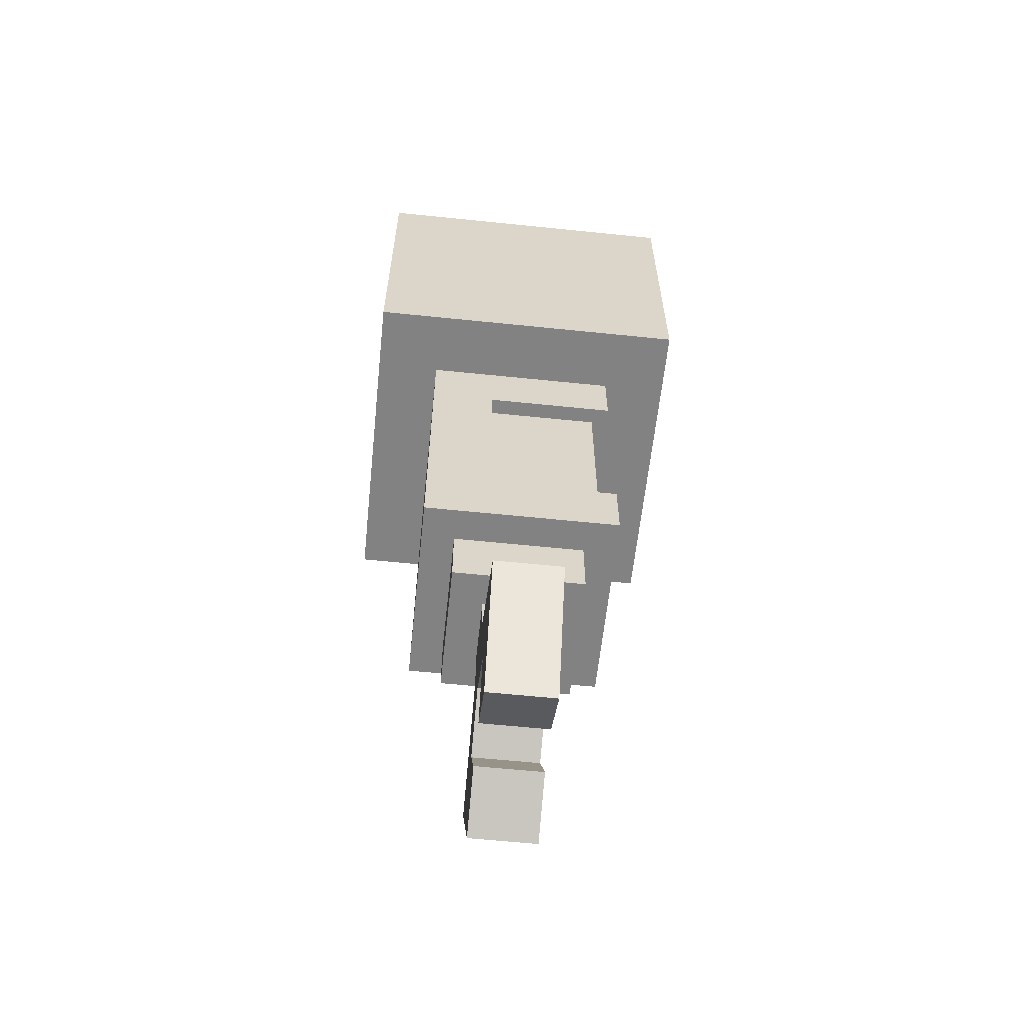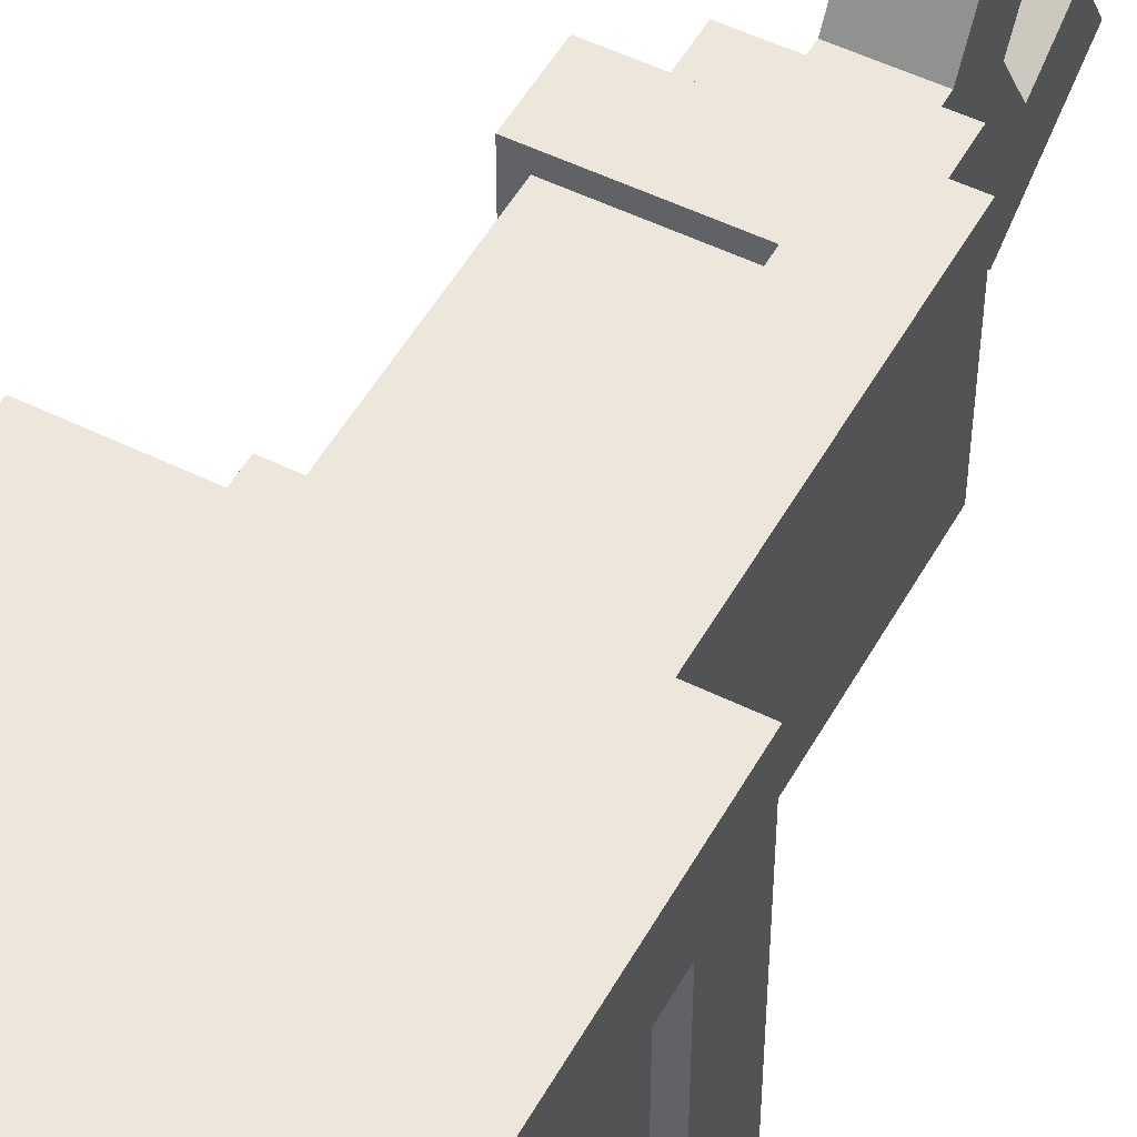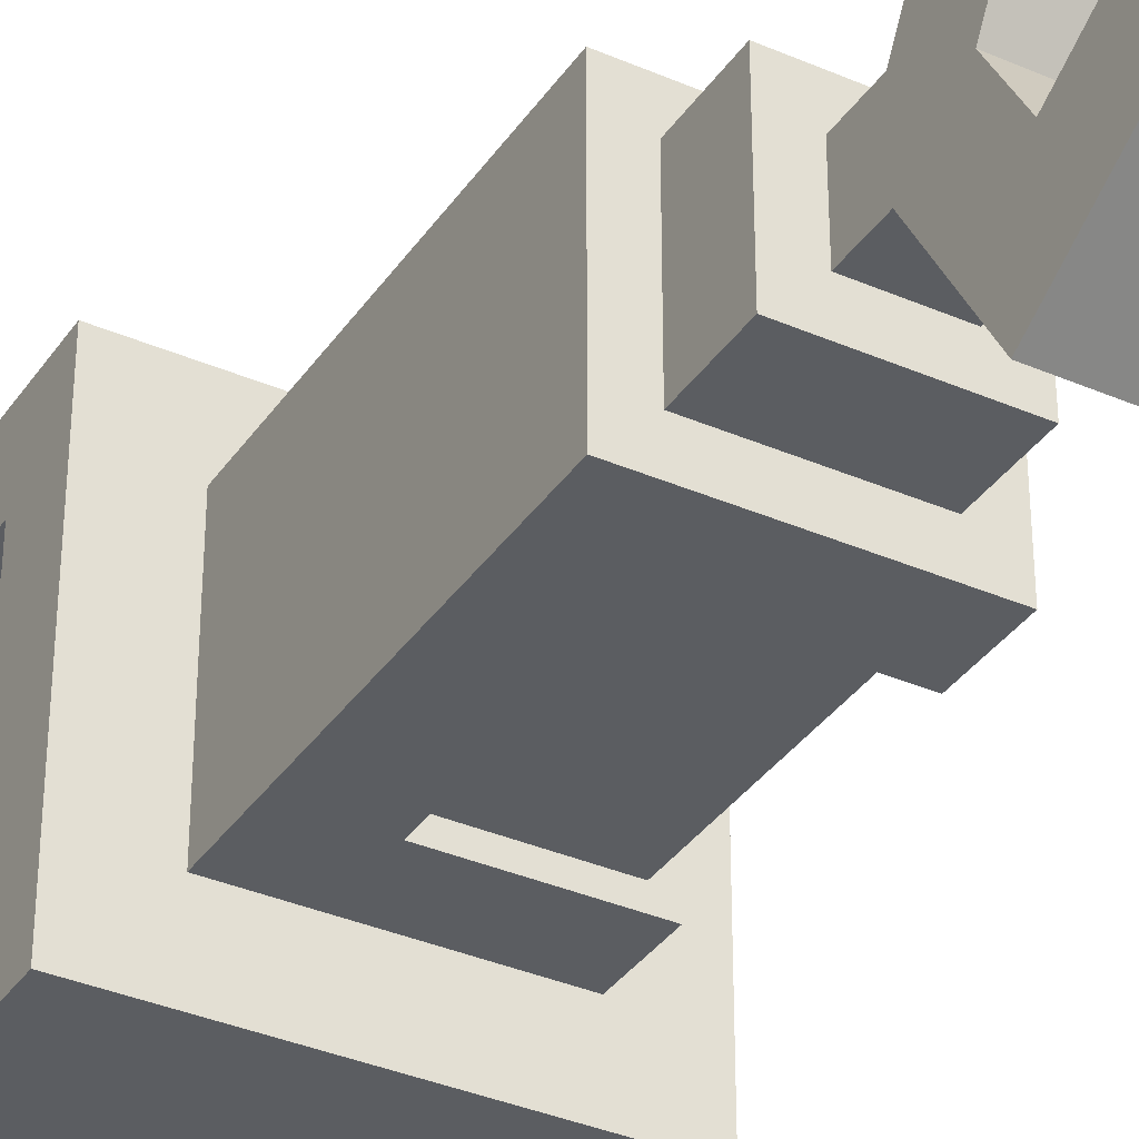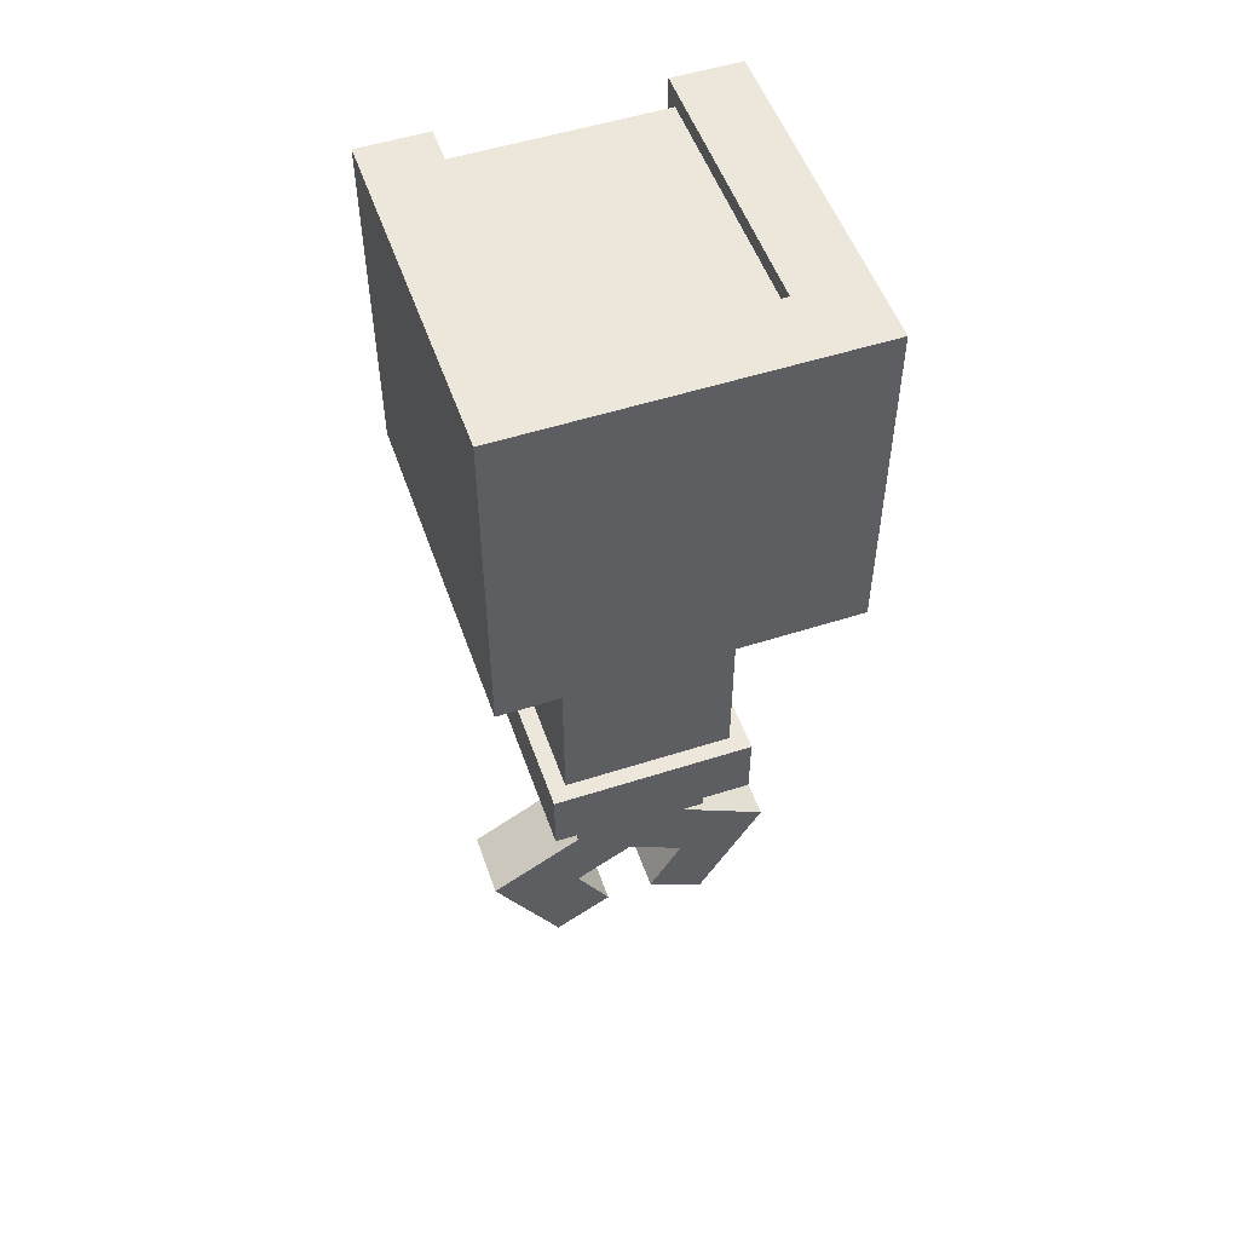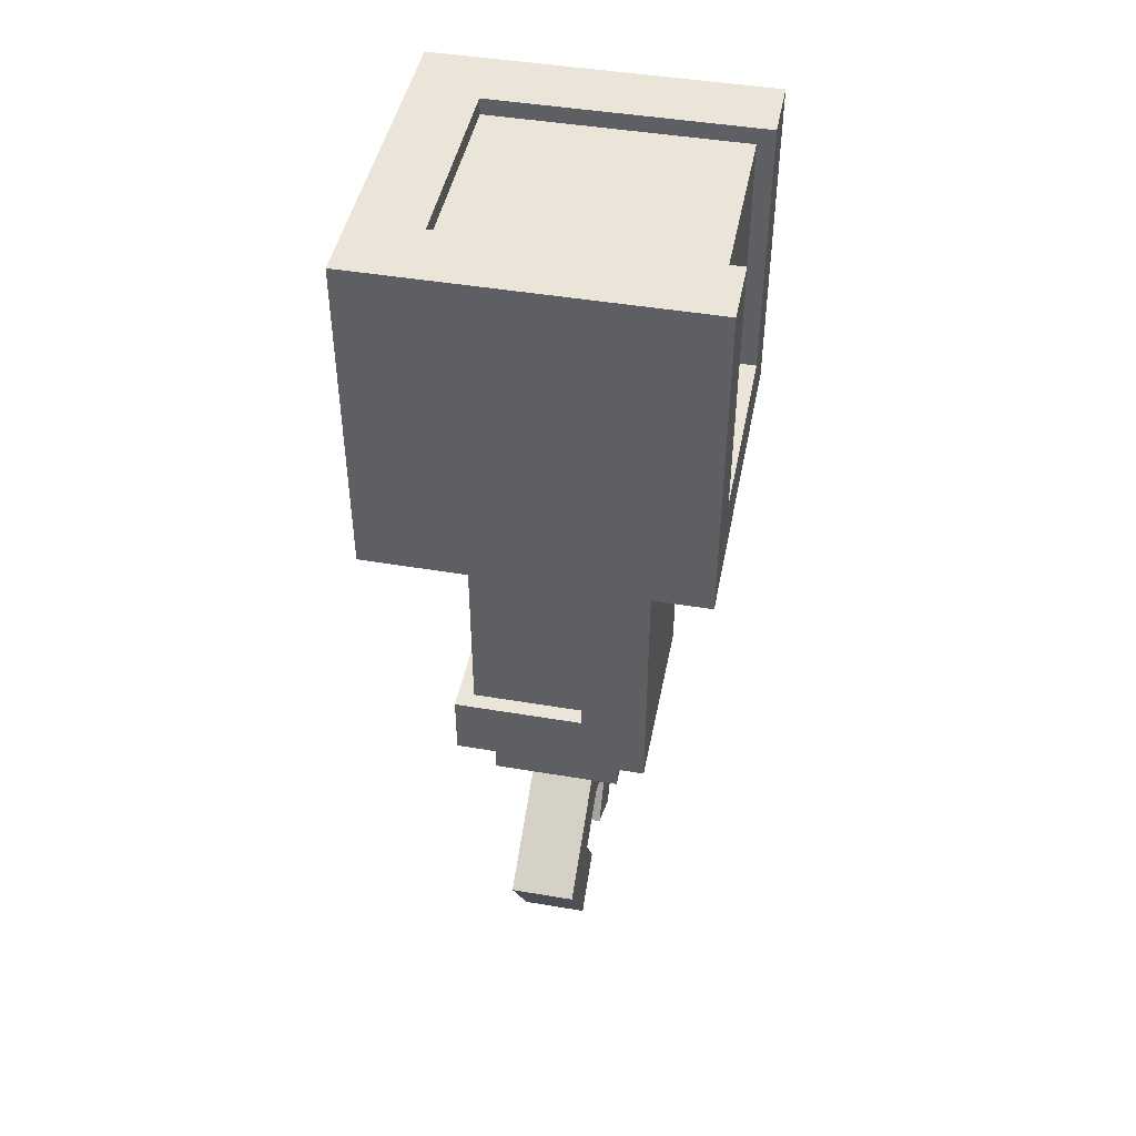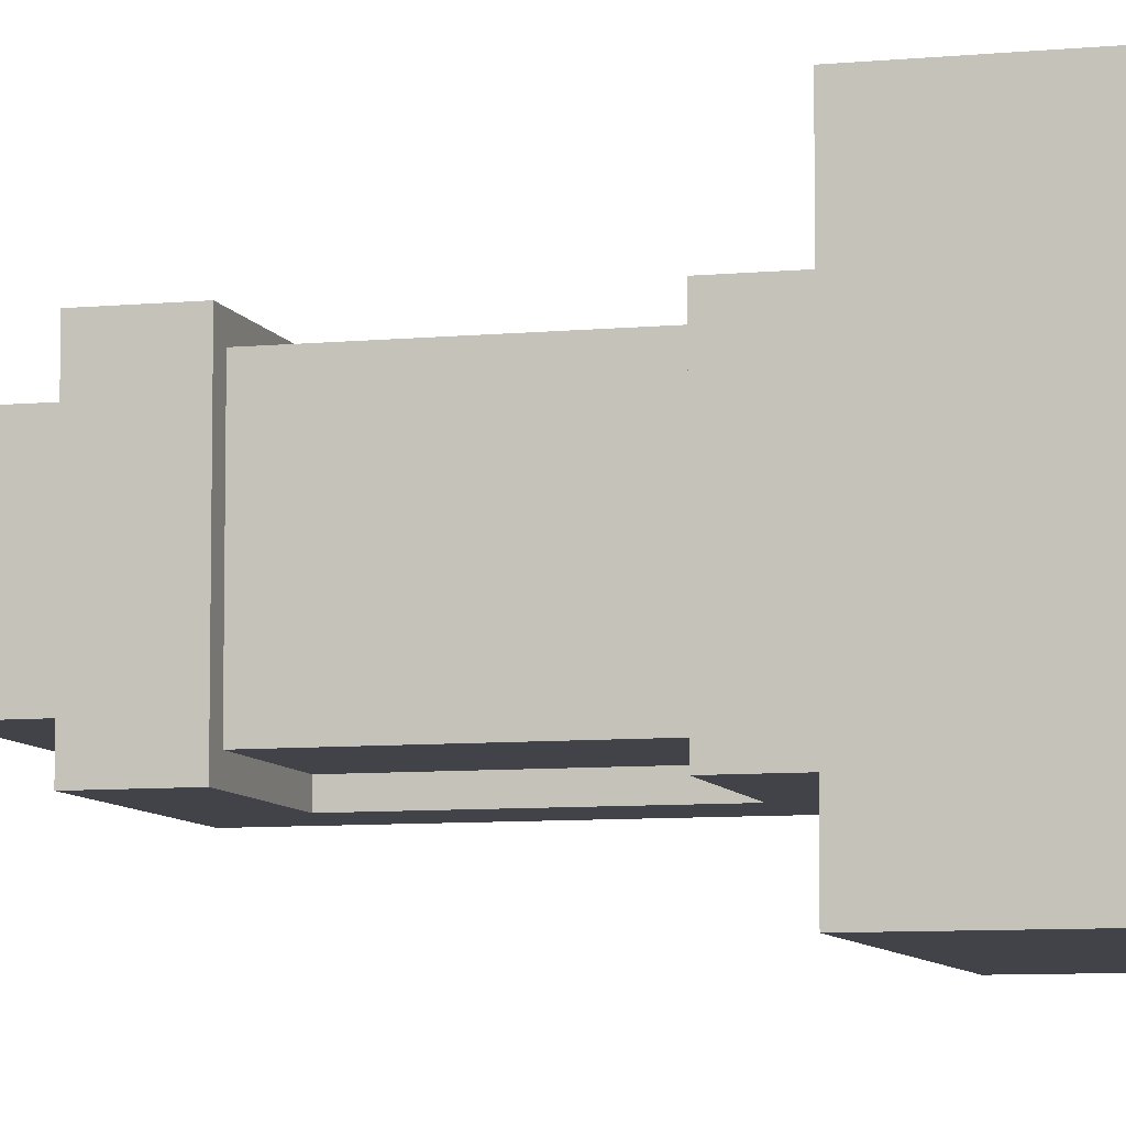
<metadata>
{"format":"obj","ext":"obj","renderer":"f3d","projection":"perspective","resolution":1024,"background":"white","views":[{"elev":-60.9,"azim":-6.0,"up":"+Y"},{"elev":51.0,"azim":-151.7,"up":"+Z"},{"elev":-35.6,"azim":-29.8,"up":"+Z"},{"elev":52.7,"azim":70.9,"up":"+Y"},{"elev":45.5,"azim":-169.0,"up":"+Y"},{"elev":-7.6,"azim":105.3,"up":"+Z"}]}
</metadata>
<code>
o ARM_LEFT_GRABBY_Cube.007
v -0.375 1 0.1562
v -0.375 1.312 0.1562
v -0.6875 1 0.1562
v -0.6875 1.312 0.1562
v -0.375 1 -0.1562
v -0.375 1.312 -0.1562
v -0.6875 1 -0.1562
v -0.6875 1.312 -0.1562
v -0.4375 1 0.09375
v -0.625 1 0.09375
v -0.4375 1 -0.09375
v -0.625 1 -0.09375
v -0.6875 1.062 0.09375
v -0.6719 1.297 -0.09375
v -0.6719 1.297 0.09375
v -0.6875 1.062 -0.09375
v -0.4375 1.312 0.09375
v -0.4375 1.312 -0.09375
v -0.4375 1.297 0.09375
v -0.4375 1.297 -0.09375
v -0.6875 1.312 -0.09375
v -0.6875 1.312 0.09375
v -0.6719 1.062 -0.09375
v -0.6719 1.062 0.09375
v -0.4531 0.75 -0.07812
v -0.4531 0.9375 -0.07812
v -0.5625 0.9375 0.09375
v -0.5625 0.75 0.09375
v -0.5625 0.75 -0.09375
v -0.5625 0.9375 -0.09375
v -0.4531 0.9375 0.07812
v -0.4531 0.75 0.07812
v -0.5625 0.75 -0.07812
v -0.5625 0.9375 -0.07812
v -0.4375 0.9375 -0.09375
v -0.4375 0.75 -0.09375
v -0.4375 0.9375 0.09375
v -0.4375 0.75 0.09375
v -0.5625 0.9375 0.07812
v -0.5625 0.75 0.07812
v -0.625 0.6875 0.09375
v -0.4375 0.6875 0.09375
v -0.625 0.6875 -0.09375
v -0.4375 0.6875 -0.09375
v -0.6719 1.297 -0.09375
v -0.6719 1.297 0.09375
v -0.4375 1.297 0.09375
v -0.4375 1.297 -0.09375
v -0.6719 1.062 -0.09375
v -0.6719 1.062 0.09375
v -0.4688 0.6875 0.0625
v -0.5938 0.6875 0.0625
v -0.4688 0.6875 -0.0625
v -0.5938 0.6875 -0.0625
v -0.4531 0.75 -0.07812
v -0.4531 0.9375 -0.07812
v -0.4531 0.9375 0.07812
v -0.4531 0.75 0.07812
v -0.5625 0.75 -0.07812
v -0.5625 0.9375 -0.07812
v -0.5625 0.9375 0.07812
v -0.5625 0.75 0.07812
v -0.5938 0.625 0.0625
v -0.4688 0.625 0.0625
v -0.5938 0.625 -0.0625
v -0.4688 0.625 -0.0625
v -0.5 0.5854 0.03125
v -0.5 0.625 0.03125
v -0.5625 0.5854 0.03125
v -0.5625 0.625 0.03125
v -0.5 0.625 -0.03125
v -0.5625 0.625 -0.03125
v -0.5 0.5229 -0.1395
v -0.5625 0.5229 -0.1395
v -0.5625 0.5 -0.05413
v -0.5 0.5 -0.05413
v -0.5625 0.4146 0.077
v -0.5 0.4688 -0.1083
v -0.5625 0.4459 0.02288
v -0.5625 0.4688 -0.1083
v -0.5625 0.4459 -0.02288
v -0.5625 0.4146 -0.077
v -0.5625 0.5541 -0.08538
v -0.5625 0.5854 -0.03125
v -0.5 0.5854 -0.03125
v -0.5 0.5541 -0.08538
v -0.5625 0.4688 0.1083
v -0.5625 0.5312 0
v -0.5 0.4688 0.1083
v -0.5 0.5312 0
v -0.5 0.5 0.05413
v -0.5625 0.5 0.05413
v -0.5625 0.5229 0.1395
v -0.5 0.5229 0.1395
v -0.5 0.5541 0.08538
v -0.5625 0.5541 0.08538
v -0.5 0.4459 0.02288
v -0.5 0.4146 0.077
v -0.5 0.4459 -0.02288
v -0.5 0.4146 -0.077
f 1 2 4 3
f 4 22 13 3
f 7 8 6 5
f 5 6 2 1
f 8 21 18 6
f 3 7 5 1
f 41 42 38 28
f 41 10 12 43
f 11 35 30 12
f 8 7 16 21
f 22 17 19 15
f 7 3 13 16
f 2 6 18 17
f 4 2 17 22
f 17 18 20 19
f 16 13 24 23
f 18 21 14 20
f 21 16 23 14
f 13 22 15 24
f 37 27 39 31
f 10 41 28 27
f 43 12 30 29
f 44 43 29 36
f 35 37 31 26
f 38 36 25 32
f 30 35 26 34
f 29 30 34 33
f 42 44 36 38
f 36 29 33 25
f 9 37 35 11
f 27 28 40 39
f 9 10 27 37
f 28 38 32 40
f 41 43 44 42
f 67 68 70 69
f 69 70 72 84
f 84 72 71 85
f 85 71 68 67
f 88 69 84
f 87 93 96 92
f 91 95 94 89
f 97 91 89 98
f 80 78 100 82
f 82 100 99 81
f 88 92 96 69
f 73 74 83 86
f 87 77 98 89
f 97 79 92 91
f 86 83 84 85
f 76 90 88 75
f 89 94 93 87
f 77 79 97 98
f 79 77 87 92
f 88 84 83 75
f 80 75 83 74
f 90 67 95 91
f 91 92 88 90
f 99 100 78 76
f 95 67 69 96
f 94 95 96 93
f 90 76 86 85
f 78 80 74 73
f 85 67 90
f 81 75 80 82
f 76 78 73 86
f 99 76 75 81
f 55 59 60 56
f 53 51 64 66
f 47 48 45 46
f 49 50 46 45
f 55 56 57 58
f 58 57 61 62
f 63 65 66 64
f 52 54 65 63
f 54 53 66 65
f 51 52 63 64

</code>
